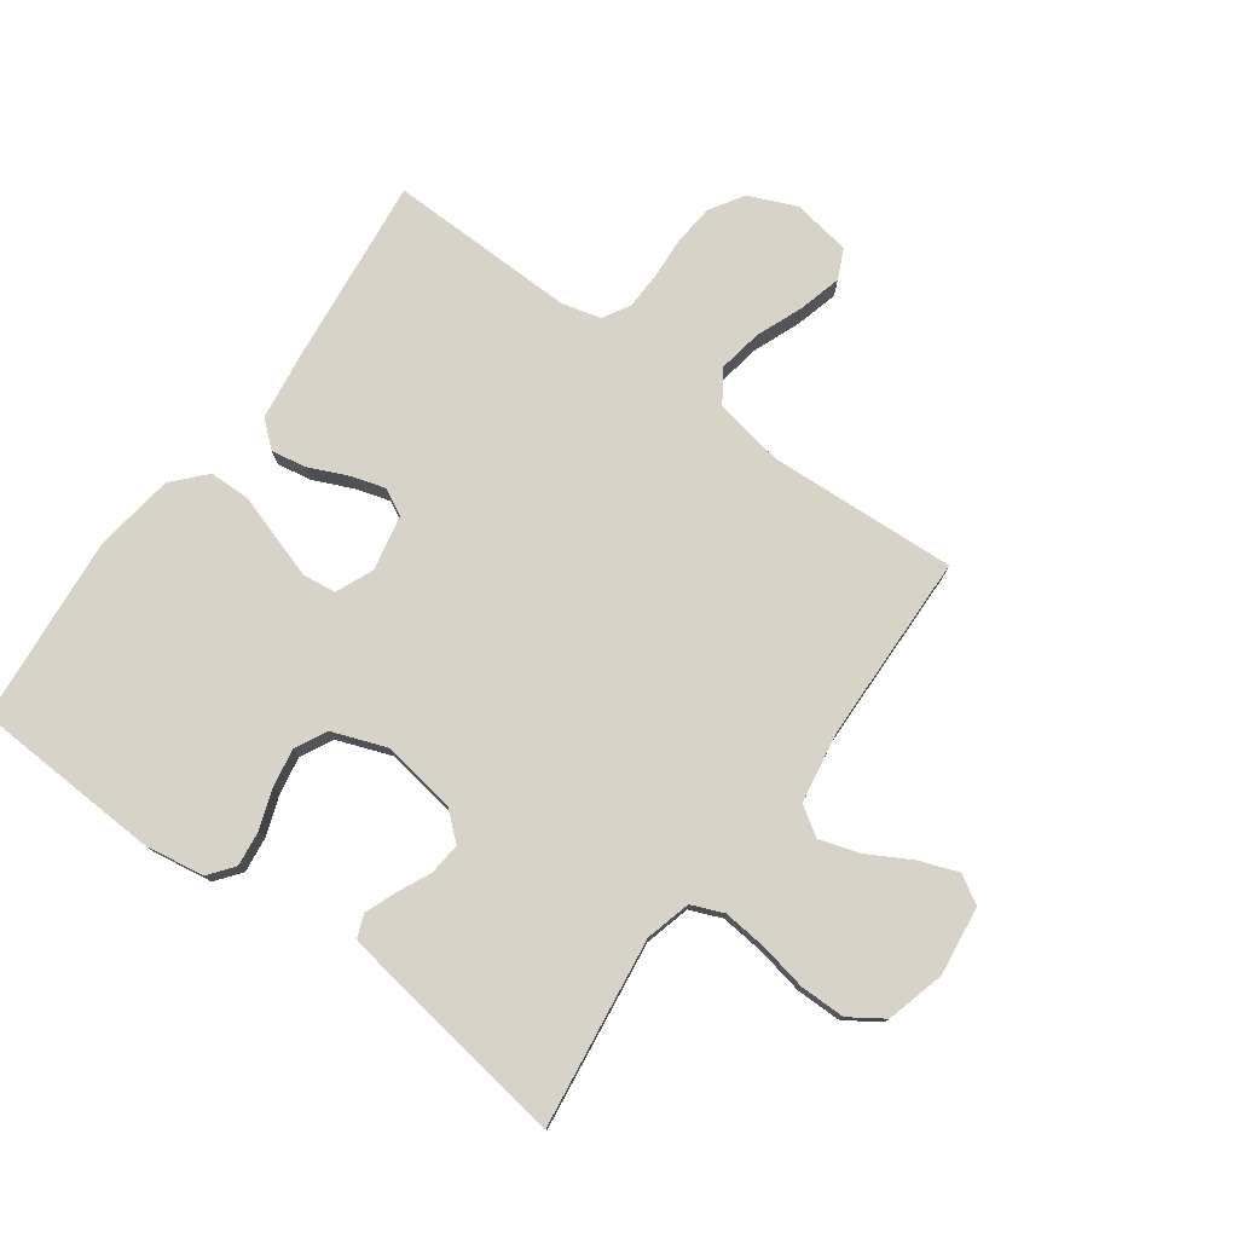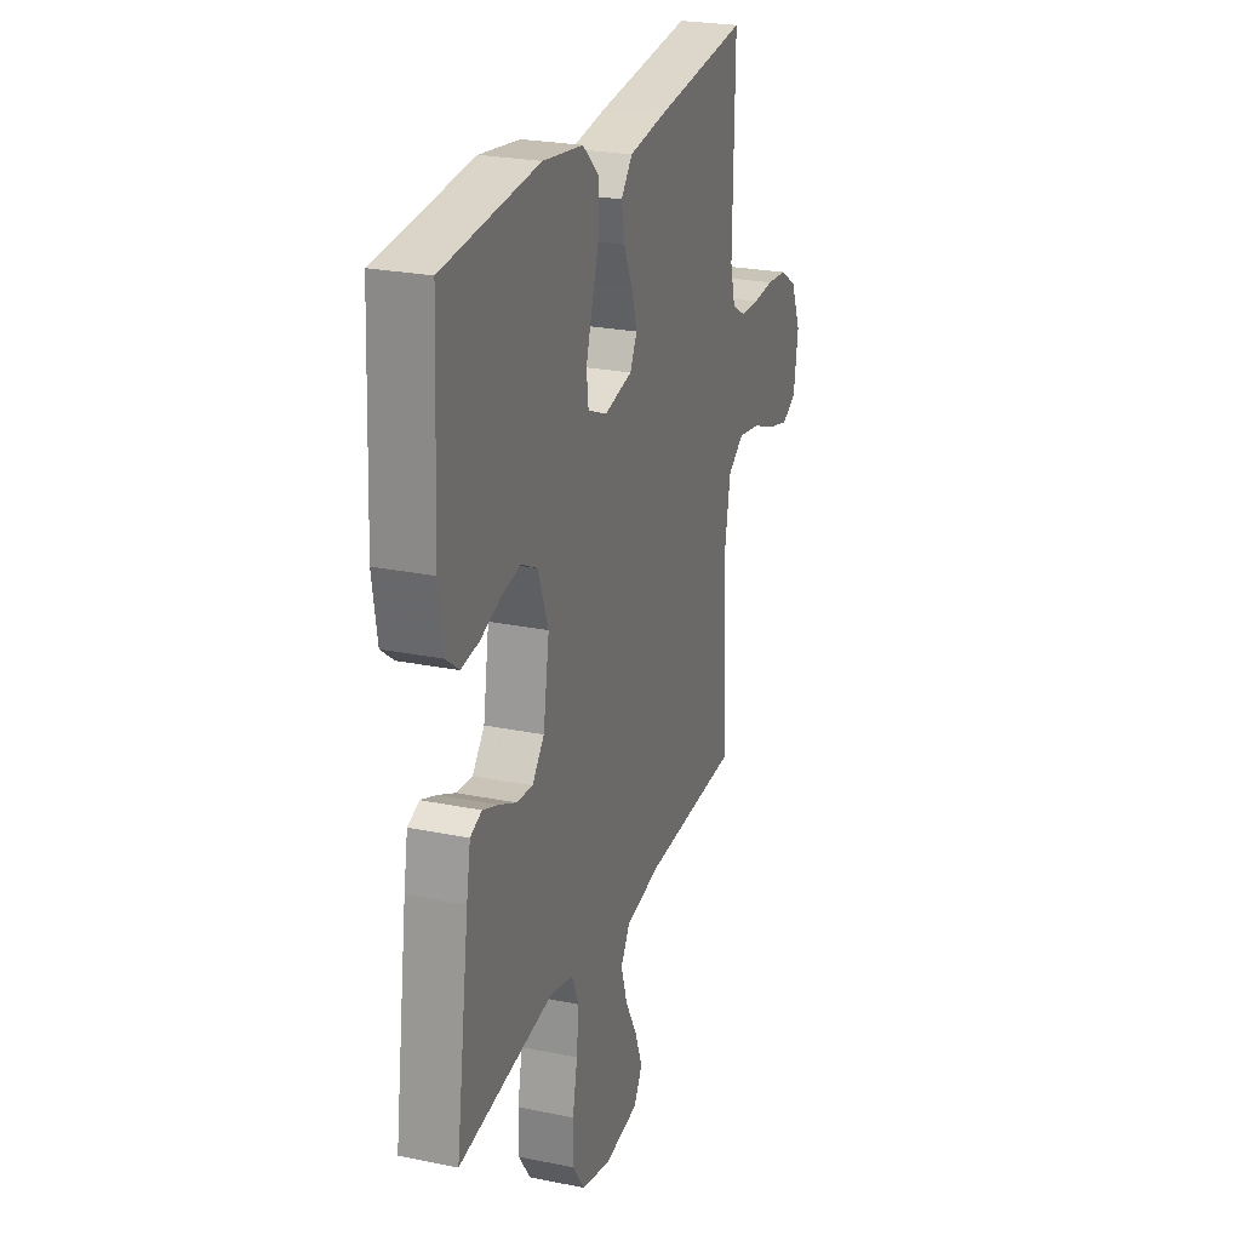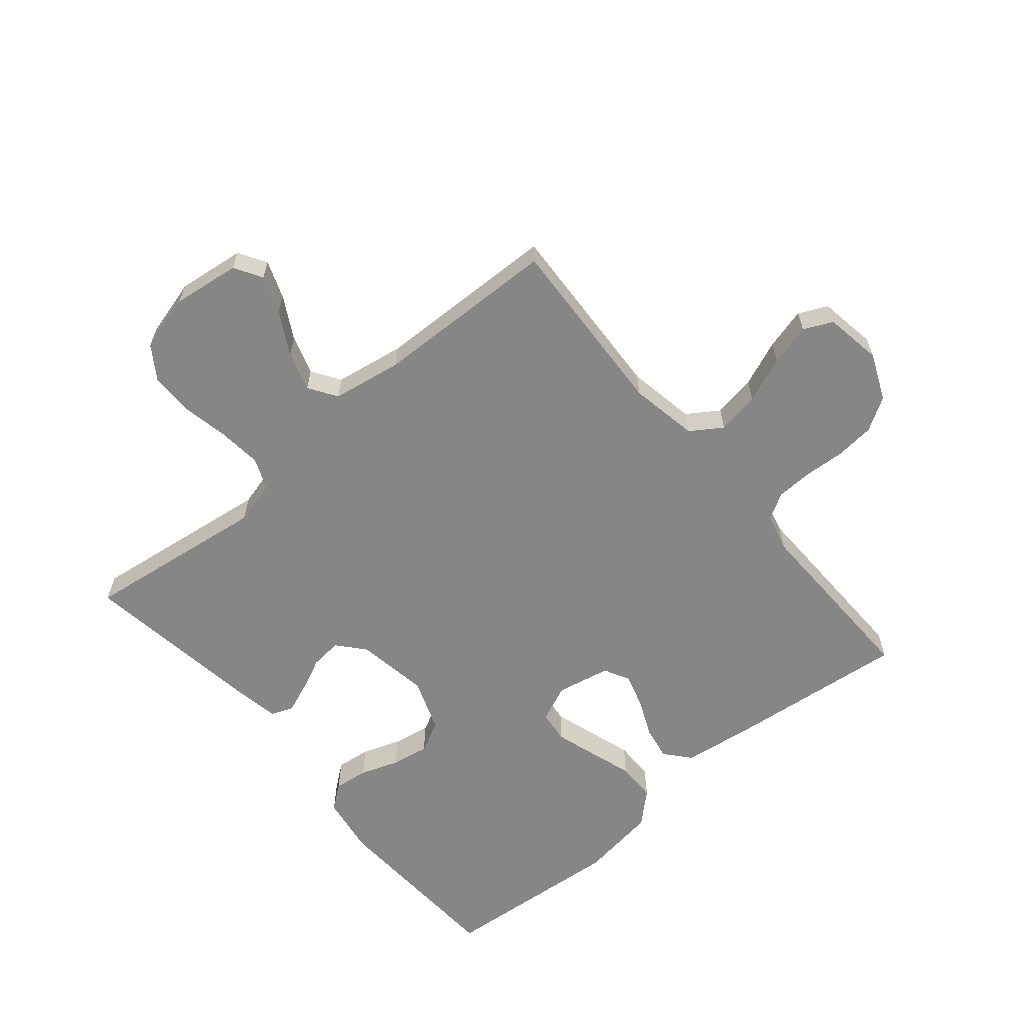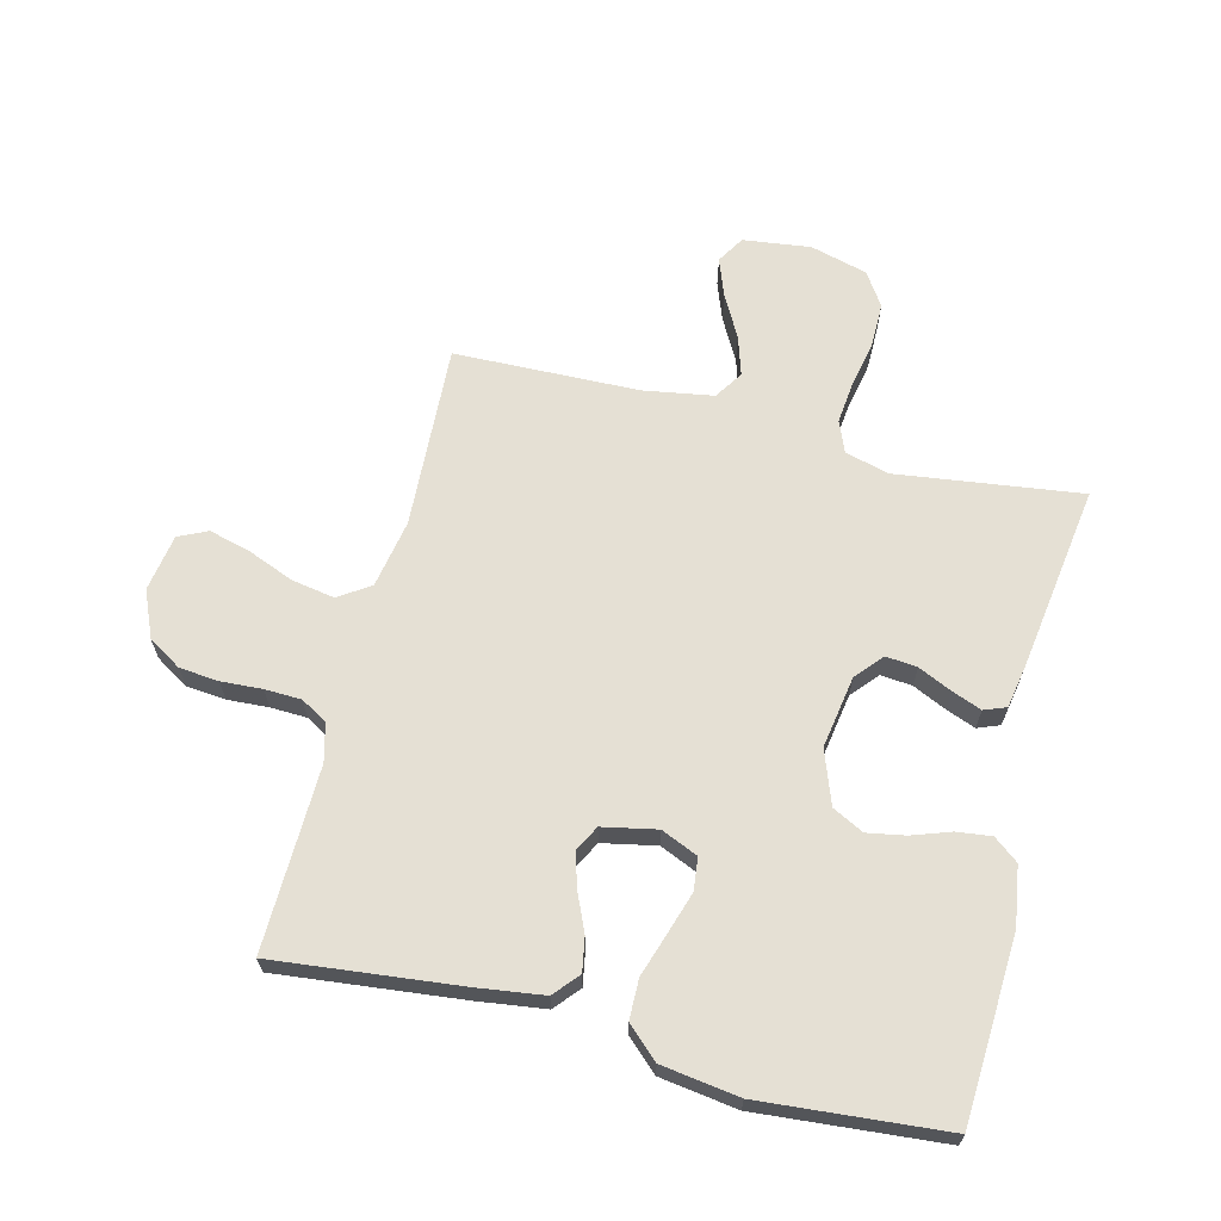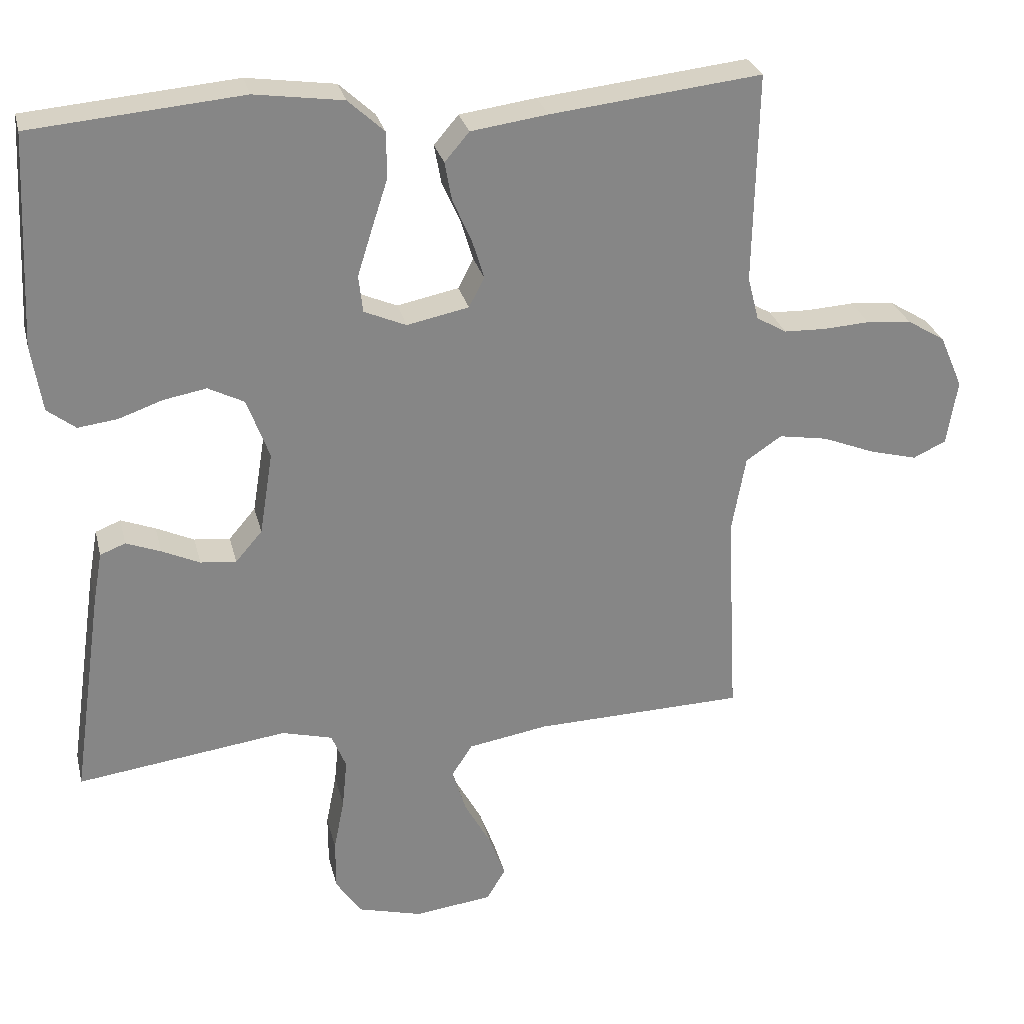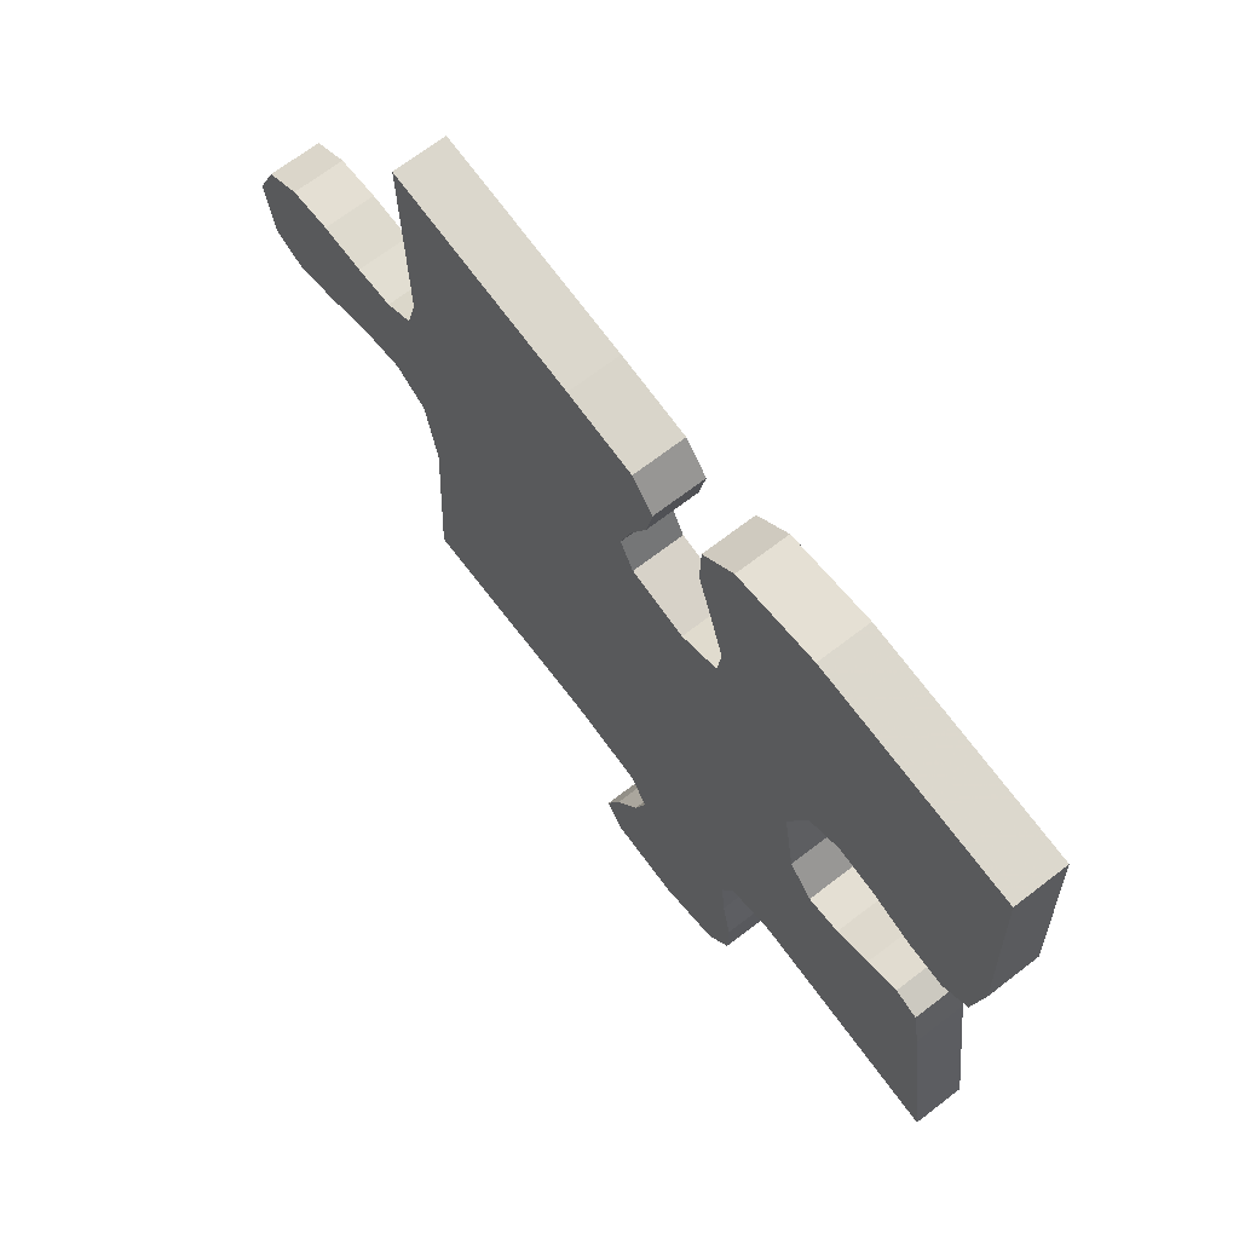
<metadata>
{"format":"obj","ext":"obj","renderer":"f3d","projection":"perspective","resolution":1024,"background":"white","views":[{"elev":77.2,"azim":125.9,"up":"+Y"},{"elev":25.0,"azim":108.3,"up":"+Z"},{"elev":-62.2,"azim":-139.9,"up":"+Y"},{"elev":65.4,"azim":14.2,"up":"+Y"},{"elev":28.0,"azim":166.7,"up":"+Z"},{"elev":69.0,"azim":52.4,"up":"+Z"}]}
</metadata>
<code>
v -0.5 0.07 -0.5
v -0.484 0.07 -0.2
v -0.504 0.07 -0.089
v -0.555 0.07 -0.055
v -0.625 0.07 -0.067
v -0.7 0.07 -0.097
v -0.768 0.07 -0.115
v -0.815 0.07 -0.093
v -0.83 0.07 0
v -0.797 0.07 0.076
v -0.743 0.07 0.109
v -0.679 0.07 0.115
v -0.612 0.07 0.111
v -0.553 0.07 0.113
v -0.51 0.07 0.138
v -0.494 0.07 0.2
v -0.5 0.07 0.5
v -0.2 0.07 0.467
v -0.091 0.07 0.452
v -0.056 0.07 0.411
v -0.066 0.07 0.356
v -0.093 0.07 0.295
v -0.11 0.07 0.239
v -0.088 0.07 0.197
v 0 0.07 0.179
v 0.06 0.07 0.205
v 0.066 0.07 0.258
v 0.045 0.07 0.325
v 0.022 0.07 0.396
v 0.023 0.07 0.461
v 0.074 0.07 0.508
v 0.2 0.07 0.526
v 0.5 0.07 0.5
v 0.515 0.07 0.2
v 0.5 0.07 0.104
v 0.46 0.07 0.073
v 0.404 0.07 0.08
v 0.341 0.07 0.102
v 0.28 0.07 0.113
v 0.229 0.07 0.087
v 0.197 0.07 0
v 0.216 0.07 -0.118
v 0.254 0.07 -0.162
v 0.305 0.07 -0.157
v 0.359 0.07 -0.132
v 0.408 0.07 -0.113
v 0.444 0.07 -0.127
v 0.457 0.07 -0.2
v 0.5 0.07 -0.5
v 0.2 0.07 -0.46
v 0.128 0.07 -0.479
v 0.107 0.07 -0.53
v 0.114 0.07 -0.6
v 0.129 0.07 -0.676
v 0.129 0.07 -0.748
v 0.093 0.07 -0.802
v 0 0.07 -0.827
v -0.11 0.07 -0.813
v -0.137 0.07 -0.768
v -0.114 0.07 -0.706
v -0.076 0.07 -0.637
v -0.056 0.07 -0.573
v -0.086 0.07 -0.527
v -0.2 0.07 -0.508
v -0.5 0 -0.5
v -0.484 0 -0.2
v -0.504 0 -0.089
v -0.555 0 -0.055
v -0.625 0 -0.067
v -0.7 0 -0.097
v -0.768 0 -0.115
v -0.815 0 -0.093
v -0.83 0 0
v -0.797 0 0.076
v -0.743 0 0.109
v -0.679 0 0.115
v -0.612 0 0.111
v -0.553 0 0.113
v -0.51 0 0.138
v -0.494 0 0.2
v -0.5 0 0.5
v -0.2 0 0.467
v -0.091 0 0.452
v -0.056 0 0.411
v -0.066 0 0.356
v -0.093 0 0.295
v -0.11 0 0.239
v -0.088 0 0.197
v 0 0 0.179
v 0.06 0 0.205
v 0.066 0 0.258
v 0.045 0 0.325
v 0.022 0 0.396
v 0.023 0 0.461
v 0.074 0 0.508
v 0.2 0 0.526
v 0.5 0 0.5
v 0.515 0 0.2
v 0.5 0 0.104
v 0.46 0 0.073
v 0.404 0 0.08
v 0.341 0 0.102
v 0.28 0 0.113
v 0.229 0 0.087
v 0.197 0 0
v 0.216 0 -0.118
v 0.254 0 -0.162
v 0.305 0 -0.157
v 0.359 0 -0.132
v 0.408 0 -0.113
v 0.444 0 -0.127
v 0.457 0 -0.2
v 0.5 0 -0.5
v 0.2 0 -0.46
v 0.128 0 -0.479
v 0.107 0 -0.53
v 0.114 0 -0.6
v 0.129 0 -0.676
v 0.129 0 -0.748
v 0.093 0 -0.802
v 0 0 -0.827
v -0.11 0 -0.813
v -0.137 0 -0.768
v -0.114 0 -0.706
v -0.076 0 -0.637
v -0.056 0 -0.573
v -0.086 0 -0.527
v -0.2 0 -0.508
f 59 60 61
f 58 59 61
f 57 58 61
f 56 57 61
f 55 56 61
f 54 55 61
f 53 54 61
f 52 53 61 62
f 51 52 62 63
f 48 49 50
f 47 48 50
f 46 47 50
f 45 46 50
f 44 45 50
f 51 63 64
f 50 51 64
f 44 50 64
f 43 44 64
f 36 37 38
f 35 36 38
f 34 35 38
f 33 34 38
f 32 33 38
f 31 32 38
f 30 31 38
f 29 30 38
f 28 29 38
f 27 28 38 39
f 26 27 39 40
f 20 21 22
f 19 20 22
f 18 19 22
f 17 18 22
f 16 17 22
f 15 16 22 23
f 14 15 23 24
f 11 12 13
f 10 11 13
f 9 10 13
f 8 9 13
f 7 8 13
f 6 7 13
f 5 6 13
f 4 5 13 14
f 14 24 25
f 4 14 25
f 3 4 25
f 64 1 2
f 43 64 2
f 42 43 2
f 26 40 41
f 26 41 42
f 25 26 42
f 3 25 42
f 2 3 42
f 125 124 123
f 125 123 122
f 125 122 121
f 125 121 120
f 125 120 119
f 125 119 118
f 125 118 117
f 126 125 117 116
f 127 126 116 115
f 114 113 112
f 114 112 111
f 114 111 110
f 114 110 109
f 114 109 108
f 128 127 115
f 128 115 114
f 128 114 108
f 128 108 107
f 102 101 100
f 102 100 99
f 102 99 98
f 102 98 97
f 102 97 96
f 102 96 95
f 102 95 94
f 102 94 93
f 102 93 92
f 103 102 92 91
f 104 103 91 90
f 86 85 84
f 86 84 83
f 86 83 82
f 86 82 81
f 86 81 80
f 87 86 80 79
f 88 87 79 78
f 77 76 75
f 77 75 74
f 77 74 73
f 77 73 72
f 77 72 71
f 77 71 70
f 77 70 69
f 78 77 69 68
f 89 88 78
f 89 78 68
f 89 68 67
f 66 65 128
f 66 128 107
f 66 107 106
f 105 104 90
f 106 105 90
f 106 90 89
f 106 89 67
f 106 67 66
f 1 65 66 2
f 2 66 67 3
f 3 67 68 4
f 4 68 69 5
f 5 69 70 6
f 6 70 71 7
f 7 71 72 8
f 8 72 73 9
f 9 73 74 10
f 10 74 75 11
f 11 75 76 12
f 12 76 77 13
f 13 77 78 14
f 14 78 79 15
f 15 79 80 16
f 16 80 81 17
f 17 81 82 18
f 18 82 83 19
f 19 83 84 20
f 20 84 85 21
f 21 85 86 22
f 22 86 87 23
f 23 87 88 24
f 24 88 89 25
f 25 89 90 26
f 26 90 91 27
f 27 91 92 28
f 28 92 93 29
f 29 93 94 30
f 30 94 95 31
f 31 95 96 32
f 32 96 97 33
f 33 97 98 34
f 34 98 99 35
f 35 99 100 36
f 36 100 101 37
f 37 101 102 38
f 38 102 103 39
f 39 103 104 40
f 40 104 105 41
f 41 105 106 42
f 42 106 107 43
f 43 107 108 44
f 44 108 109 45
f 45 109 110 46
f 46 110 111 47
f 47 111 112 48
f 48 112 113 49
f 49 113 114 50
f 50 114 115 51
f 51 115 116 52
f 52 116 117 53
f 53 117 118 54
f 54 118 119 55
f 55 119 120 56
f 56 120 121 57
f 57 121 122 58
f 58 122 123 59
f 59 123 124 60
f 60 124 125 61
f 61 125 126 62
f 62 126 127 63
f 63 127 128 64
f 64 128 65 1

</code>
